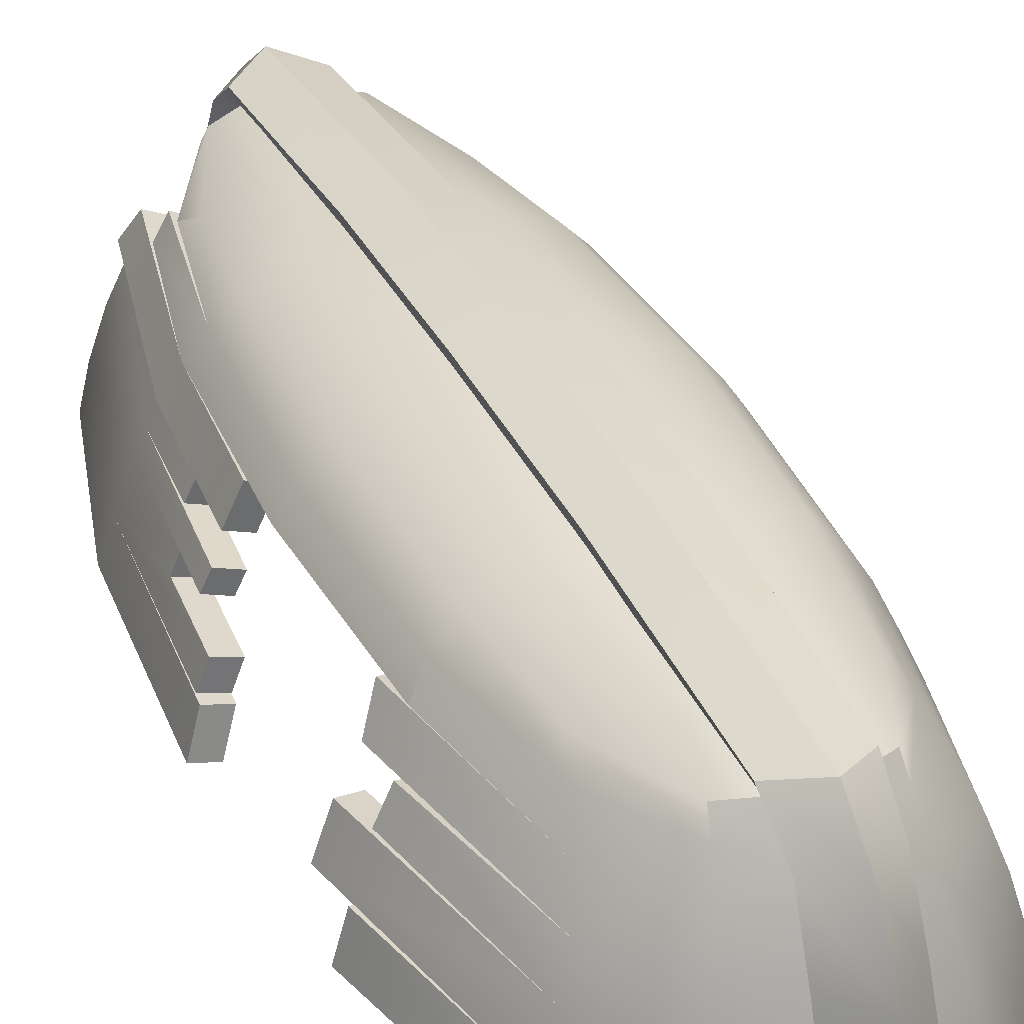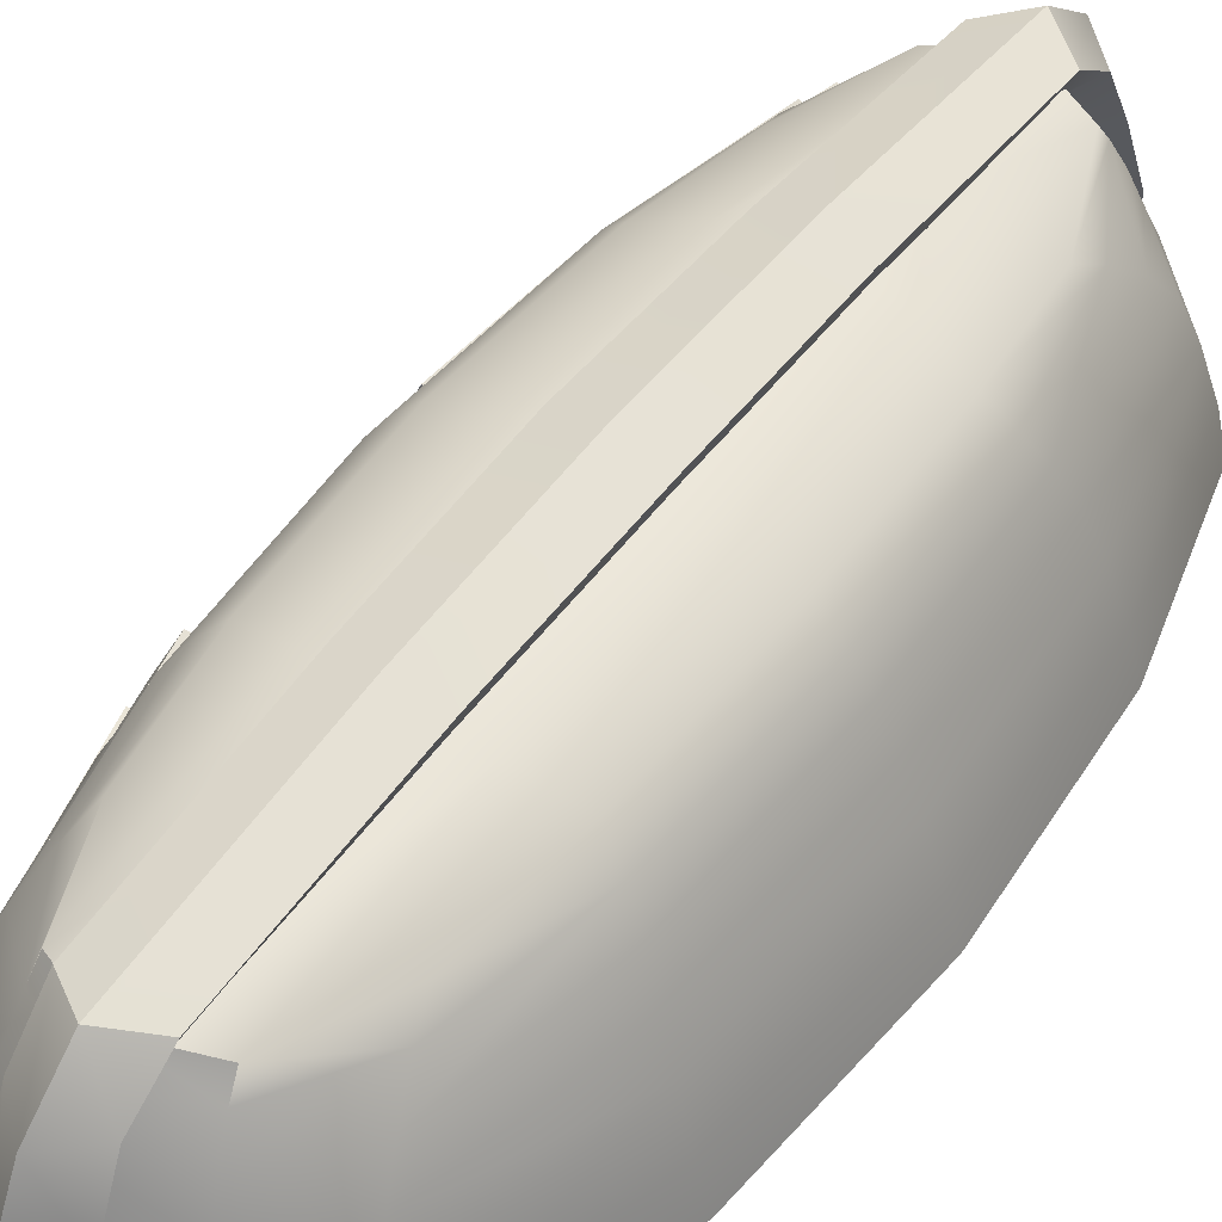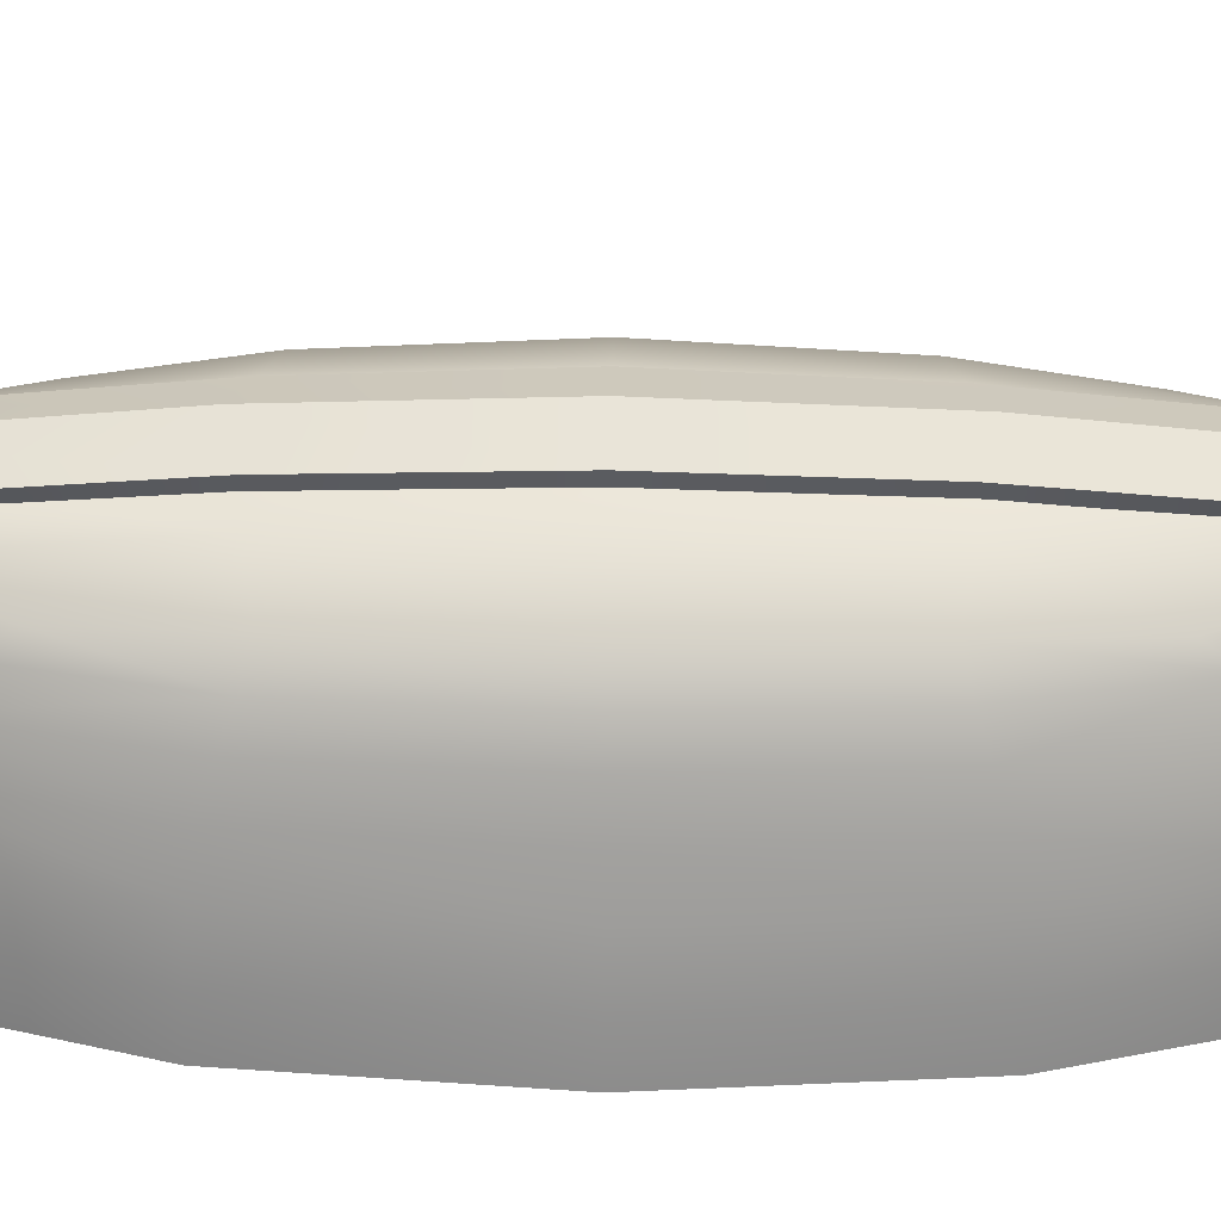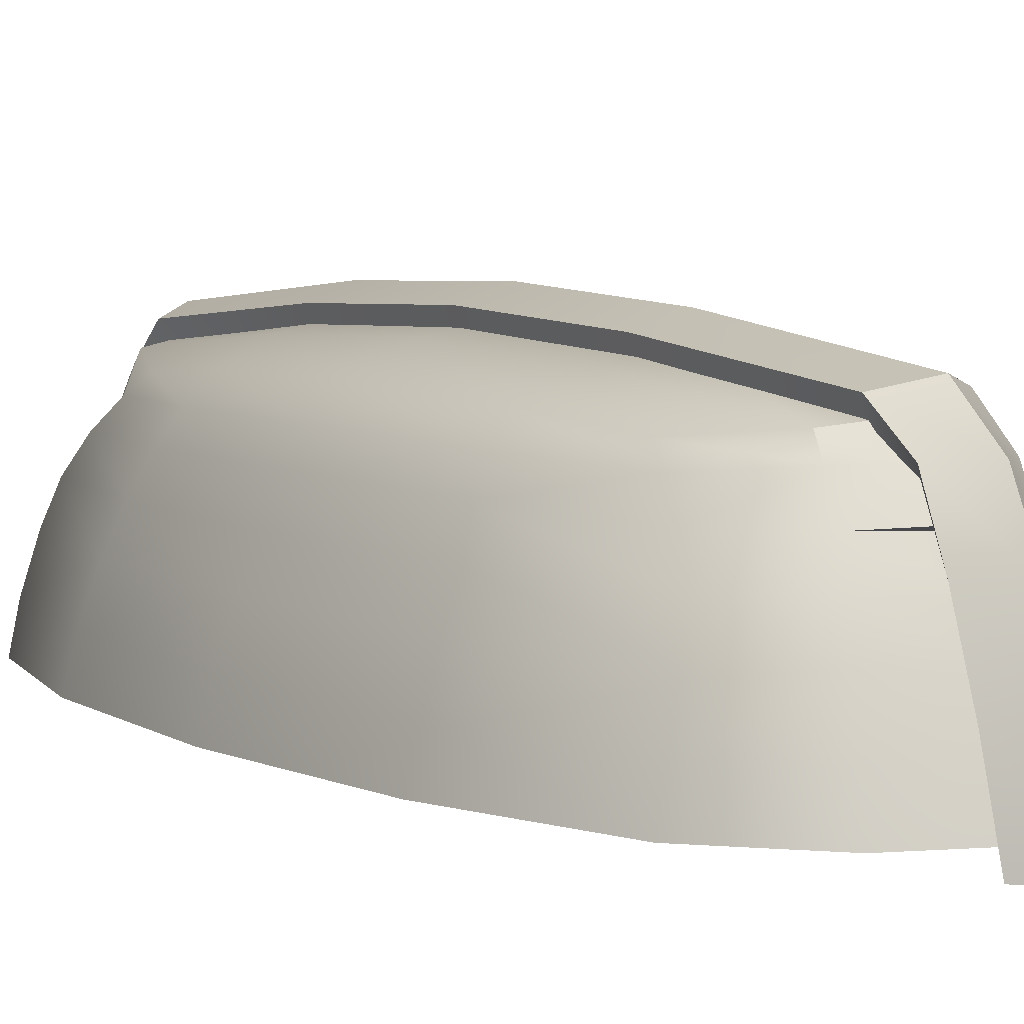
<metadata>
{"format":"obj","ext":"obj","renderer":"f3d","projection":"perspective","resolution":1024,"background":"white","views":[{"elev":36.0,"azim":156.4,"up":"+Y"},{"elev":48.1,"azim":-145.5,"up":"+Y"},{"elev":41.3,"azim":-89.1,"up":"+Y"},{"elev":6.2,"azim":-32.7,"up":"+Y"}]}
</metadata>
<code>
g Cube.001_Cube.002
v 5.379 2.542 0.9249
v 5.601 1.871 1.252
v 5.379 2.542 -1.036
v 5.601 1.871 -1.362
v 4.725 2.537 0.9249
v 4.513 1.864 1.252
v 4.725 2.537 -1.036
v 4.513 1.864 -1.362
v 5.426 2.575 -0.6369
v 5.45 2.591 -0.05532
v 5.426 2.575 0.5263
v 5.466 2.295 1.288
v 5.754 1.872 0.6595
v 5.805 1.872 -0.07356
v 5.754 1.872 -0.7701
v 5.482 2.29 -1.306
v 4.858 2.571 -1.352
v 5.052 2.595 -1.434
v 5.246 2.574 -1.352
v 5.355 1.869 -1.639
v 5.057 1.868 -1.755
v 4.759 1.866 -1.639
v 4.626 2.284 -1.306
v 4.677 2.569 0.5263
v 4.653 2.586 -0.05532
v 4.677 2.569 -0.6369
v 4.36 1.864 -0.7701
v 4.309 1.863 -0.05532
v 4.36 1.864 0.6595
v 4.626 2.284 1.196
v 5.246 2.574 1.241
v 5.052 2.595 1.324
v 4.858 2.571 1.241
v 4.759 1.866 1.529
v 5.057 1.868 1.645
v 5.355 1.869 1.529
v 5.603 2.293 0.6286
v 5.743 2.032 -0.6432
v 5.626 2.293 -0.6319
v 5.288 2.291 -1.498
v 5.054 2.292 -1.604
v 4.82 2.288 -1.498
v 4.505 2.286 -0.7393
v 4.465 2.288 -0.05532
v 4.505 2.286 0.6286
v 4.82 2.288 1.387
v 5.137 2.275 1.495
v 5.258 2.644 -0.6752
v 5.051 2.677 -0.7084
v 4.845 2.641 -0.6752
v 5.269 2.667 -0.05532
v 5.051 2.703 -0.05532
v 4.833 2.664 -0.05532
v 5.258 2.644 0.5645
v 5.051 2.677 0.5978
v 4.845 2.641 0.5645
v 5.525 2.169 1.226
v 5.57 2.01 1.247
v 5.57 2.01 -1.358
v 5.525 2.169 -1.336
v 4.542 2.004 -1.358
v 4.585 2.163 -1.336
v 4.542 2.004 1.247
v 4.585 2.163 1.226
v 5.658 2.169 0.6454
v 5.714 2.012 0.657
v 5.764 2.001 -0.05503
v 5.762 2.013 -0.02891
v 5.714 2.012 -0.7676
v 5.656 2.182 -0.7563
v 5.312 2.167 -1.548
v 5.337 2.01 -1.602
v 5.056 2.009 -1.715
v 5.055 2.167 -1.658
v 4.775 2.007 -1.602
v 4.798 2.164 -1.548
v 4.452 2.161 -0.756
v 4.397 2.004 -0.7676
v 4.349 2.004 -0.05532
v 4.407 2.161 -0.05532
v 4.397 2.004 0.657
v 4.452 2.161 0.6453
v 4.798 2.164 1.438
v 4.775 2.007 1.491
v 5.056 2.009 1.604
v 5.055 2.167 1.547
v 5.337 2.01 1.491
v 5.312 2.167 1.438
v 5.408 2.487 1.012
v 5.421 2.395 1.239
v 5.446 2.398 -1.223
v 5.408 2.487 -1.123
v 4.66 2.393 -1.223
v 4.697 2.482 -1.123
v 4.66 2.393 1.113
v 4.697 2.482 1.012
v 5.498 2.495 0.5548
v 5.553 2.408 0.5864
v 5.589 2.416 -0.05532
v 5.532 2.503 -0.05532
v 5.553 2.408 -0.6971
v 5.498 2.495 -0.6654
v 5.254 2.51 -1.393
v 5.27 2.401 -1.452
v 5.053 2.407 -1.553
v 5.052 2.516 -1.489
v 4.836 2.398 -1.452
v 4.851 2.507 -1.393
v 4.607 2.489 -0.6654
v 4.553 2.401 -0.6971
v 4.517 2.409 -0.05532
v 4.573 2.497 -0.05532
v 4.553 2.401 0.5864
v 4.607 2.489 0.5548
v 4.851 2.507 1.283
v 4.836 2.398 1.342
v 5.053 2.407 1.443
v 5.052 2.516 1.378
v 5.254 2.51 1.283
v 5.685 2.164 0.2628
v 5.586 2.413 0.1129
v 5.729 2.099 -0.02891
v 5.621 2.295 0.3234
v 5.709 2.098 0.2654
v 5.689 2.175 -0.6357
v 5.606 2.278 -0.7481
v 5.576 2.408 -0.5897
v 5.7 2.164 0.09982
v 5.63 2.232 0.6369
v 5.671 2.226 0.09606
v 5.649 2.232 0.3272
v 5.638 2.296 0.1197
v 5.447 2.391 1.089
v 5.482 2.29 1.196
v 5.136 2.389 1.445
v 5.054 2.292 1.493
v 5.406 2.477 1.078
v 5.326 2.493 0.9101
v 5.532 1.857 1.213
v 5.326 2.493 -1.021
v 5.532 1.857 -1.324
v 4.779 2.489 0.9101
v 4.582 1.851 1.213
v 4.779 2.489 -1.021
v 4.582 1.851 -1.324
v 5.375 2.523 -0.6292
v 5.399 2.539 -0.05532
v 5.375 2.523 0.5185
v 5.395 2.268 1.272
v 5.678 1.856 0.6467
v 5.728 1.855 -0.07907
v 5.679 1.857 -0.7499
v 5.418 2.264 -1.269
v 4.898 2.519 -1.318
v 5.052 2.535 -1.385
v 5.207 2.521 -1.318
v 5.312 1.855 -1.572
v 5.057 1.851 -1.675
v 4.803 1.852 -1.572
v 4.69 2.259 -1.269
v 4.729 2.518 0.5185
v 4.705 2.534 -0.05532
v 4.729 2.518 -0.6292
v 4.437 1.849 -0.7572
v 4.386 1.848 -0.05532
v 4.437 1.849 0.6466
v 4.69 2.259 1.158
v 5.207 2.521 1.207
v 5.052 2.535 1.274
v 4.898 2.519 1.207
v 4.803 1.852 1.462
v 5.057 1.851 1.565
v 5.312 1.855 1.462
v 5.529 2.268 0.6174
v 5.669 2.013 -0.6238
v 5.553 2.267 -0.6155
v 5.246 2.267 -1.434
v 5.054 2.268 -1.527
v 4.862 2.264 -1.434
v 4.579 2.262 -0.7281
v 4.54 2.264 -0.05532
v 4.579 2.262 0.6175
v 4.86 2.264 1.323
v 5.159 2.252 1.421
v 5.233 2.579 -0.6678
v 5.052 2.598 -0.7009
v 4.87 2.577 -0.6678
v 5.245 2.603 -0.05532
v 5.051 2.624 -0.05532
v 4.858 2.6 -0.05532
v 5.233 2.579 0.5571
v 5.052 2.598 0.5903
v 4.87 2.577 0.5571
v 5.455 2.148 1.193
v 5.502 1.994 1.208
v 5.502 1.994 -1.318
v 5.459 2.147 -1.297
v 4.61 1.988 -1.319
v 4.651 2.142 -1.297
v 4.61 1.988 1.208
v 4.651 2.142 1.187
v 5.583 2.147 0.6335
v 5.638 1.995 0.6443
v 5.686 1.985 -0.06054
v 5.686 1.993 -0.03444
v 5.638 1.998 -0.7474
v 5.583 2.157 -0.739
v 5.27 2.147 -1.483
v 5.294 1.994 -1.535
v 5.056 1.99 -1.636
v 5.055 2.145 -1.58
v 4.818 1.991 -1.535
v 4.84 2.144 -1.483
v 4.527 2.14 -0.7443
v 4.474 1.988 -0.755
v 4.427 1.987 -0.05532
v 4.483 2.139 -0.05532
v 4.474 1.988 0.6444
v 4.527 2.14 0.6337
v 4.84 2.144 1.372
v 4.818 1.991 1.424
v 5.056 1.99 1.525
v 5.064 2.146 1.47
v 5.294 1.994 1.424
v 5.269 2.149 1.372
v 5.346 2.446 0.9985
v 5.349 2.367 1.223
v 5.381 2.368 -1.193
v 5.344 2.452 -1.099
v 4.725 2.363 -1.193
v 4.762 2.448 -1.099
v 4.725 2.363 1.082
v 4.762 2.448 0.9881
v 5.431 2.458 0.5453
v 5.481 2.379 0.5759
v 5.519 2.383 -0.05532
v 5.465 2.466 -0.05532
v 5.484 2.375 -0.6871
v 5.432 2.458 -0.656
v 5.206 2.477 -1.341
v 5.225 2.372 -1.393
v 5.053 2.38 -1.478
v 5.052 2.484 -1.416
v 4.881 2.37 -1.393
v 4.899 2.475 -1.341
v 4.673 2.452 -0.656
v 4.625 2.373 -0.6868
v 4.59 2.381 -0.05532
v 4.64 2.46 -0.05532
v 4.625 2.373 0.5762
v 4.673 2.452 0.5454
v 4.899 2.475 1.23
v 4.879 2.369 1.281
v 5.085 2.389 1.375
v 5.065 2.483 1.307
v 5.207 2.475 1.231
v 5.609 2.143 0.2573
v 5.511 2.389 0.1072
v 5.653 2.078 -0.03444
v 5.546 2.27 0.3186
v 5.633 2.077 0.2599
v 5.615 2.156 -0.6163
v 5.533 2.254 -0.7307
v 5.504 2.382 -0.5733
v 5.625 2.139 0.09412
v 5.556 2.208 0.6256
v 5.597 2.202 0.09036
v 5.575 2.207 0.3223
v 5.564 2.272 0.114
v 5.377 2.36 1.074
v 5.409 2.267 1.178
v 5.159 2.367 1.371
v 5.084 2.26 1.422
v 5.336 2.447 1.063
v 4.929 2.634 -1.399
v 5.054 2.669 -1.485
v 5.178 2.634 -1.399
v 5.178 1.816 -1.783
v 5.054 1.816 -1.91
v 4.929 1.816 -1.783
v 5.178 2.634 1.288
v 5.054 2.669 1.374
v 4.929 2.634 1.288
v 4.947 1.816 1.673
v 5.054 1.816 1.799
v 5.161 1.816 1.673
v 5.168 2.52 -1.545
v 5.173 2.323 -1.638
v 5.177 2.081 -1.729
v 5.054 2.529 -1.653
v 5.054 2.325 -1.754
v 5.054 2.081 -1.852
v 4.939 2.52 -1.545
v 4.935 2.323 -1.638
v 4.93 2.081 -1.729
v 4.939 2.52 1.434
v 4.935 2.323 1.527
v 4.93 2.081 1.618
v 5.054 2.529 1.542
v 5.054 2.325 1.643
v 5.054 2.081 1.741
v 5.168 2.52 1.434
v 5.173 2.323 1.527
v 5.177 2.081 1.618
v 5.186 2.704 -0.6752
v 5.054 2.749 -0.7084
v 4.921 2.704 -0.6752
v 5.193 2.728 -0.05532
v 5.054 2.775 -0.05532
v 4.914 2.728 -0.05532
v 5.186 2.704 0.5645
v 5.054 2.749 0.5978
v 4.921 2.704 0.5645
v 4.958 2.574 -1.374
v 5.149 2.574 -1.374
v 5.122 1.808 -1.725
v 4.985 1.808 -1.725
v 5.149 2.574 1.264
v 4.958 2.574 1.264
v 5.005 1.809 1.616
v 5.103 1.809 1.616
v 5.12 2.487 -1.493
v 5.119 2.305 -1.58
v 5.123 2.069 -1.671
v 4.987 2.487 -1.493
v 4.988 2.305 -1.58
v 4.985 2.069 -1.671
v 4.987 2.487 1.382
v 4.988 2.305 1.47
v 4.986 2.069 1.561
v 5.12 2.487 1.382
v 5.119 2.305 1.47
v 5.122 2.069 1.561
v 5.168 2.638 -0.6688
v 4.939 2.638 -0.6688
v 5.176 2.662 -0.05532
v 4.931 2.662 -0.05532
v 5.168 2.638 0.5582
v 4.939 2.638 0.5582
f 11 97 100 10
f 10 100 102 9
f 1 89 97 11
f 40 71 74 41
f 16 60 71 40
f 69 15 4 59
f 3 92 103 19
f 127 39 16 91
f 104 40 41 105
f 19 103 106 18
f 72 20 21 73
f 18 106 108 17
f 73 21 22 75
f 93 23 43 110
f 9 102 92 3
f 61 8 27 78
f 126 70 60 16
f 41 74 76 42
f 43 77 80 44
f 23 62 77 43
f 75 22 8 61
f 7 94 109 26
f 107 42 23 93
f 110 43 44 111
f 105 41 42 107
f 26 109 112 25
f 78 27 28 79
f 25 112 114 24
f 79 28 29 81
f 95 30 46 116
f 17 108 94 7
f 63 6 34 84
f 42 76 62 23
f 44 80 82 45
f 46 83 86 136
f 30 64 83 46
f 81 29 6 63
f 5 96 115 33
f 113 45 30 95
f 116 46 47 135
f 111 44 45 113
f 33 115 118 32
f 84 34 35 85
f 24 114 96 5
f 45 82 64 30
f 59 4 20 72
f 91 16 40 104
f 48 49 52 51
f 49 50 53 52
f 51 52 55 54
f 52 53 56 55
f 3 19 48 9
f 19 18 49 48
f 18 17 50 49
f 17 7 26 50
f 50 26 25 53
f 53 25 24 56
f 56 24 5 33
f 55 56 33 32
f 54 55 32 31
f 11 54 31 1
f 10 51 54 11
f 9 48 51 10
f 60 125 38 59
f 72 73 74 71
f 73 75 76 74
f 59 72 71 60
f 62 76 75 61
f 78 79 80 77
f 79 81 82 80
f 61 78 77 62
f 64 82 81 63
f 84 85 86 83
f 63 84 83 64
f 98 99 100 97
f 99 101 102 100
f 133 98 97 137
f 92 102 101 91
f 104 105 106 103
f 105 107 108 106
f 91 104 103 92
f 94 108 107 93
f 110 111 112 109
f 111 113 114 112
f 93 110 109 94
f 96 114 113 95
f 116 117 118 115
f 95 116 115 96
f 31 119 89 1
f 66 13 14 67
f 87 36 2 58
f 134 57 65 129 37
f 85 35 36 87
f 58 2 13 66
f 66 68 122 124 120 65
f 58 66 65 57
f 85 87 88 86
f 57 88 87 58
f 130 129 65 128
f 32 118 119 31
f 98 37 132 121
f 90 12 37 98
f 37 129 131 123
f 148 147 237 234
f 147 146 239 237
f 138 148 234 226
f 177 178 211 208
f 153 177 208 197
f 206 196 141 152
f 140 156 240 229
f 264 228 153 176
f 241 242 178 177
f 156 155 243 240
f 209 210 158 157
f 155 154 245 243
f 210 212 159 158
f 230 247 180 160
f 146 140 229 239
f 198 215 164 145
f 178 179 213 211
f 180 181 217 214
f 160 180 214 199
f 212 198 145 159
f 144 163 246 231
f 244 230 160 179
f 247 248 181 180
f 242 244 179 178
f 163 162 249 246
f 215 216 165 164
f 162 161 251 249
f 216 218 166 165
f 232 253 183 167
f 154 144 231 245
f 200 221 171 143
f 179 160 199 213
f 181 182 219 217
f 183 273 223 220
f 167 183 220 201
f 218 200 143 166
f 142 170 252 233
f 250 232 167 182
f 253 272 184 183
f 248 250 182 181
f 170 169 255 252
f 221 222 172 171
f 161 142 233 251
f 182 167 201 219
f 196 209 157 141
f 228 241 177 153
f 185 188 189 186
f 186 189 190 187
f 188 191 192 189
f 189 192 193 190
f 140 146 185 156
f 156 185 186 155
f 155 186 187 154
f 154 187 163 144
f 187 190 162 163
f 190 193 161 162
f 193 170 142 161
f 192 169 170 193
f 191 168 169 192
f 148 138 168 191
f 147 148 191 188
f 146 147 188 185
f 197 196 175 262
f 209 208 211 210
f 210 211 213 212
f 196 197 208 209
f 199 198 212 213
f 215 214 217 216
f 216 217 219 218
f 198 199 214 215
f 201 200 218 219
f 221 220 223 222
f 200 201 220 221
f 235 234 237 236
f 236 237 239 238
f 270 274 234 235
f 229 228 238 239
f 241 240 243 242
f 242 243 245 244
f 228 229 240 241
f 231 230 244 245
f 247 246 249 248
f 248 249 251 250
f 230 231 246 247
f 233 232 250 251
f 253 252 255 254
f 232 233 252 253
f 203 204 151 150
f 224 195 139 173
f 271 174 266 202 194
f 222 224 173 172
f 174 260 268 266
f 195 203 150 139
f 203 202 257 261 259 205
f 195 194 202 203
f 222 223 225 224
f 194 195 224 225
f 267 265 202 266
f 263 153 197 207
f 169 168 256 255
f 235 258 269 174
f 227 235 174 149
f 168 138 226 256
f 134 37 174 271
f 16 39 176 153
f 46 136 273 183
f 66 67 204 203
f 91 101 238 228
f 128 65 202 265
f 38 125 262 175
f 126 16 153 263
f 60 70 207 197
f 69 59 196 206
f 86 88 225 223
f 88 57 194 225
f 57 134 271 194
f 70 126 263 207
f 15 69 206 152
f 125 60 197 262
f 67 14 151 204
f 136 86 223 273
f 101 99 236 238
f 99 98 235 236
f 102 101 238 239
f 133 137 274 270
f 90 98 235 227
f 97 89 226 234
f 127 91 228 264
f 116 135 272 253
f 118 117 254 255
f 119 118 255 256
f 89 119 256 226
f 12 90 227 149
f 39 127 264 176
f 59 38 175 196
f 135 47 184 272
f 68 66 203 205
f 98 121 258 235
f 122 68 205 259
f 132 37 174 269
f 130 128 265 267
f 120 124 261 257
f 124 122 259 261
f 121 132 269 258
f 65 120 257 202
f 123 131 268 260
f 131 129 266 268
f 129 130 267 266
f 37 123 260 174
f 1 89 226 138
f 98 133 270 235
f 37 12 149 174
f 117 116 253 254
f 47 46 183 184
f 137 97 234 274
f 287 288 291 290
f 288 289 292 291
f 289 278 279 292
f 277 287 290 276
f 290 291 294 293
f 291 292 295 294
f 292 279 280 295
f 276 290 293 275
f 296 297 300 299
f 297 298 301 300
f 298 284 285 301
f 283 296 299 282
f 299 300 303 302
f 300 301 304 303
f 301 285 286 304
f 282 299 302 281
f 305 306 309 308
f 308 309 312 311
f 277 276 306 305
f 311 312 282 281
f 306 307 310 309
f 309 310 313 312
f 276 275 307 306
f 312 313 283 282
f 288 287 322 323
f 289 288 323 324
f 278 289 324 316
f 287 277 315 322
f 302 303 332 331
f 303 304 333 332
f 304 286 321 333
f 281 302 331 318
f 305 308 336 334
f 308 311 338 336
f 277 305 334 315
f 311 281 318 338
f 293 294 326 325
f 294 295 327 326
f 295 280 317 327
f 275 293 325 314
f 297 296 328 329
f 298 297 329 330
f 284 298 330 320
f 296 283 319 328
f 310 307 335 337
f 313 310 337 339
f 307 275 314 335
f 283 313 339 319

</code>
